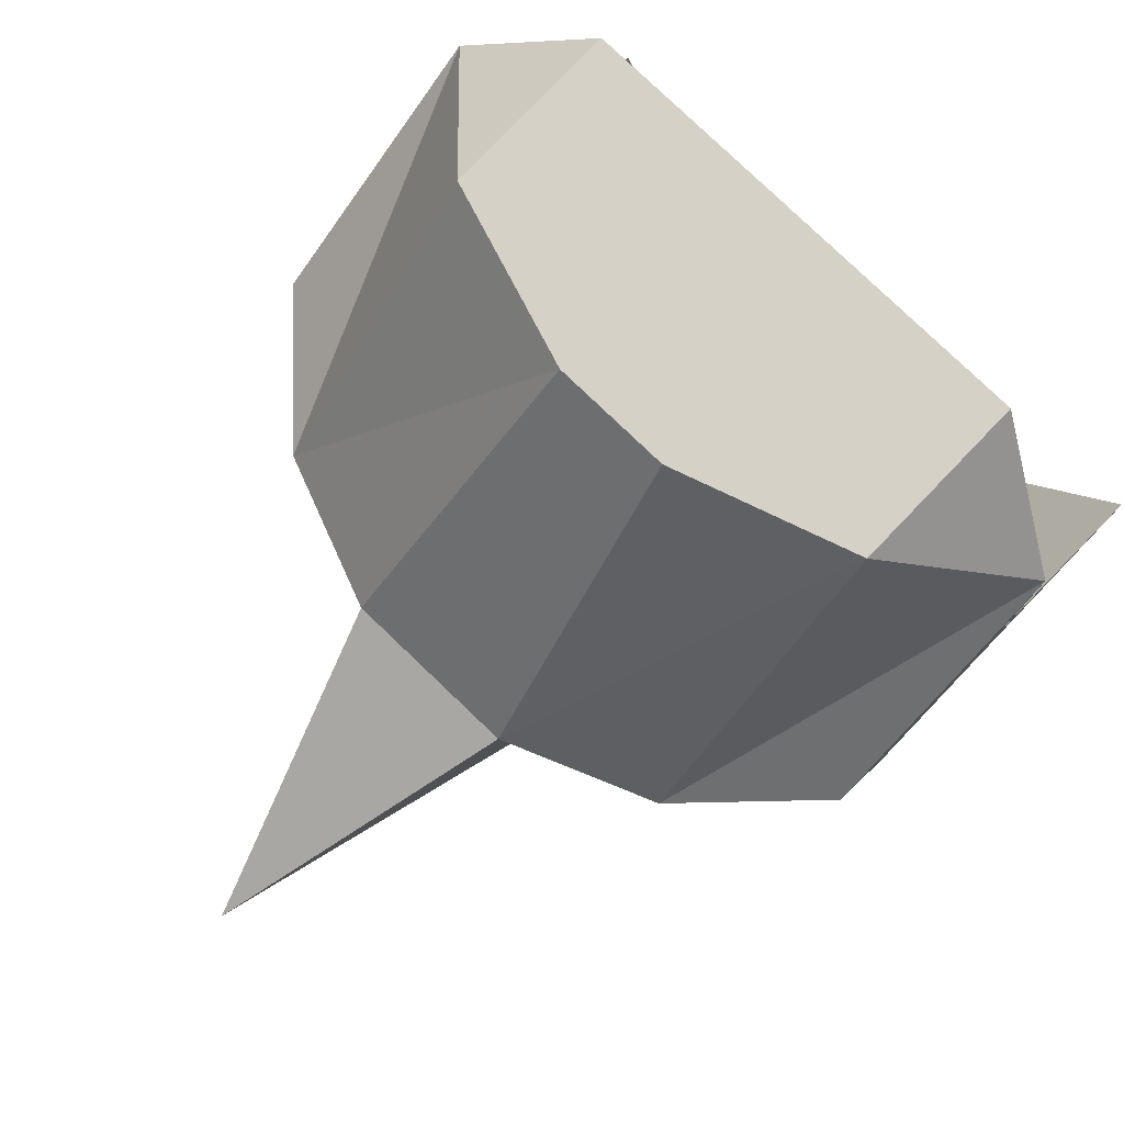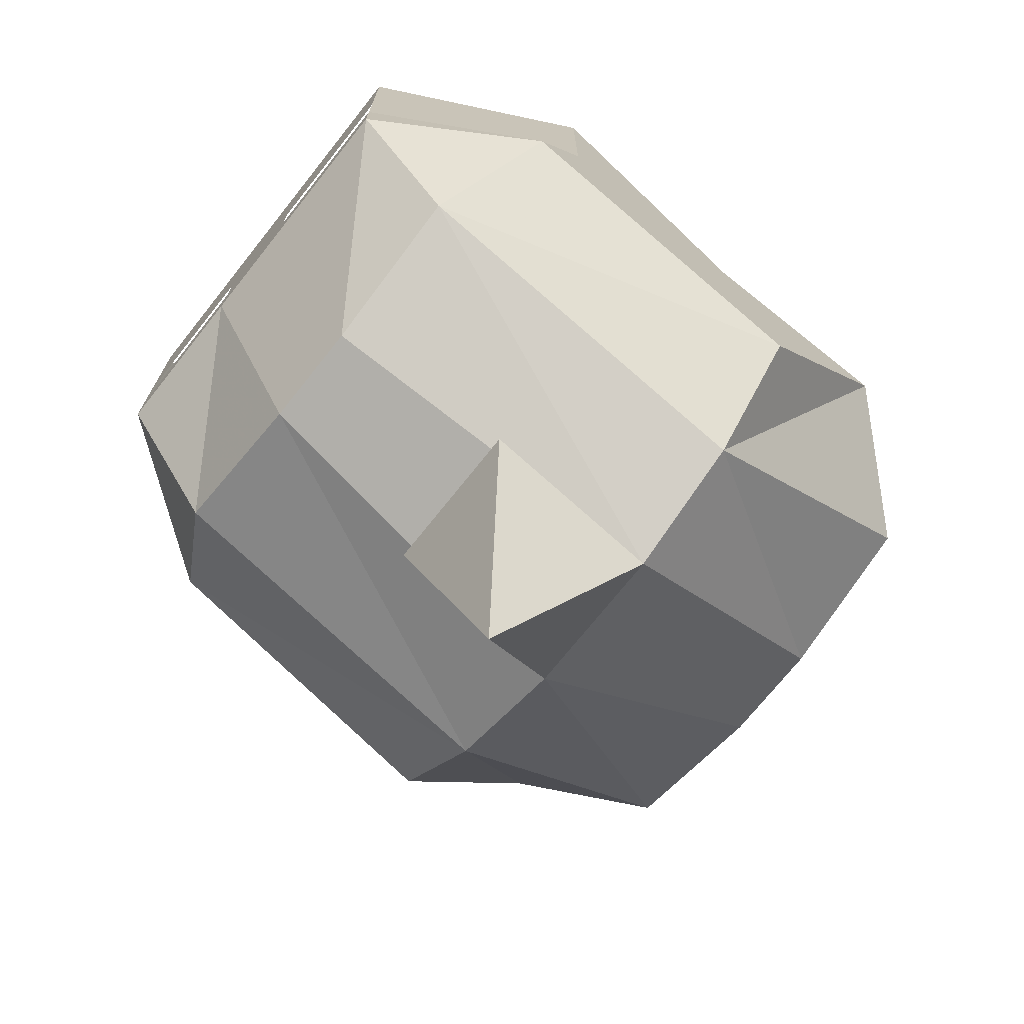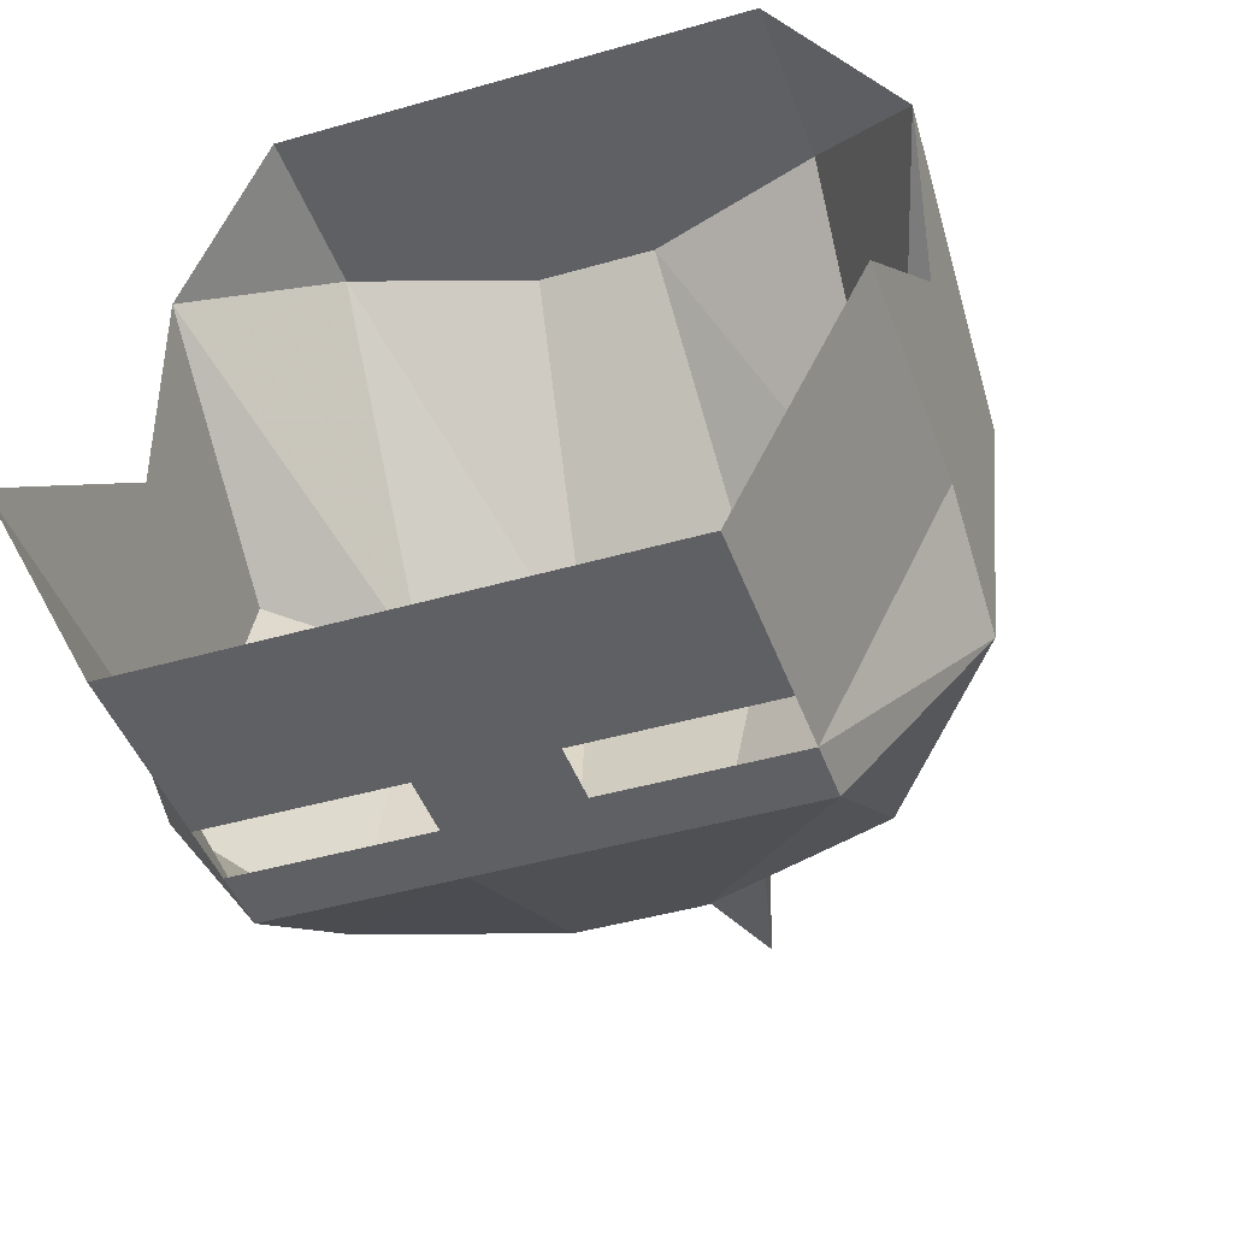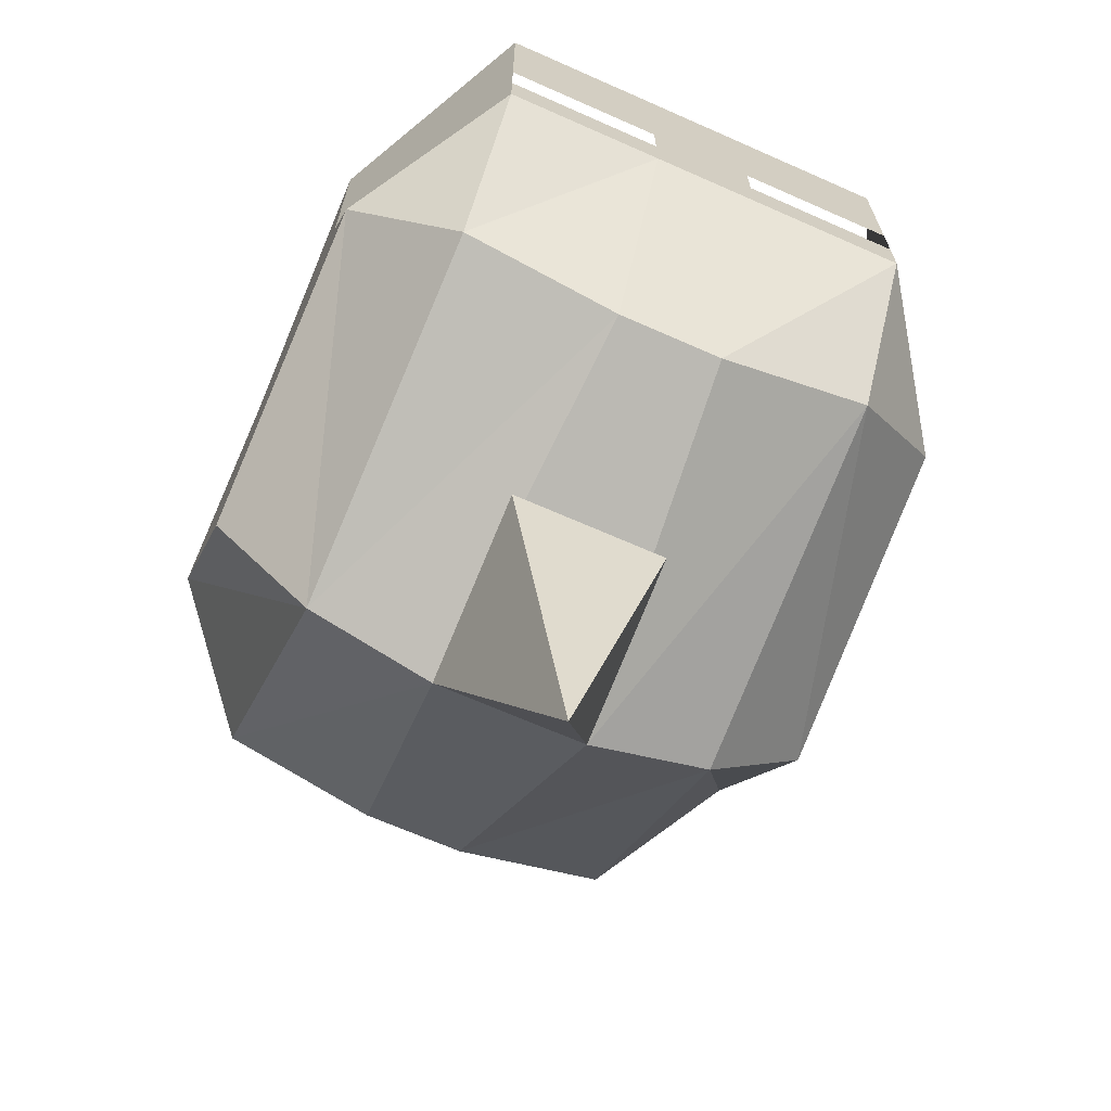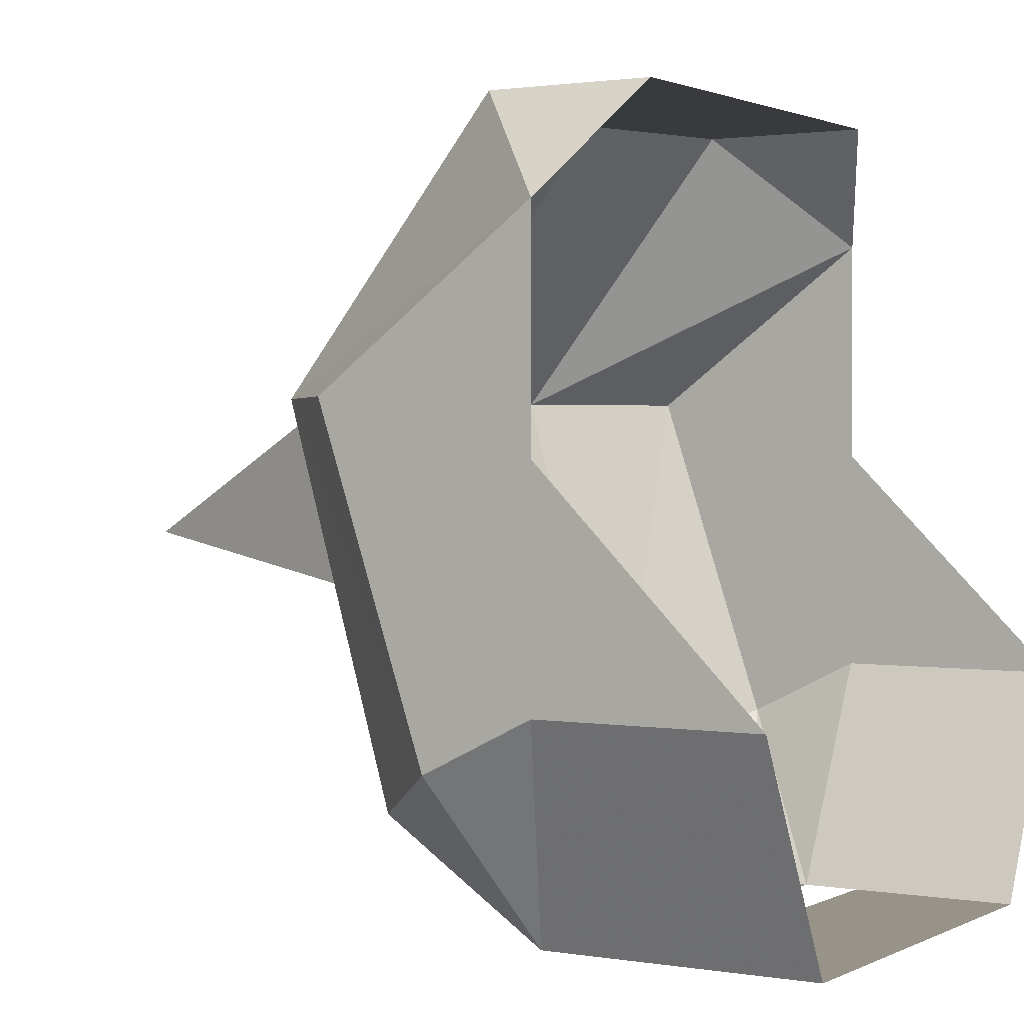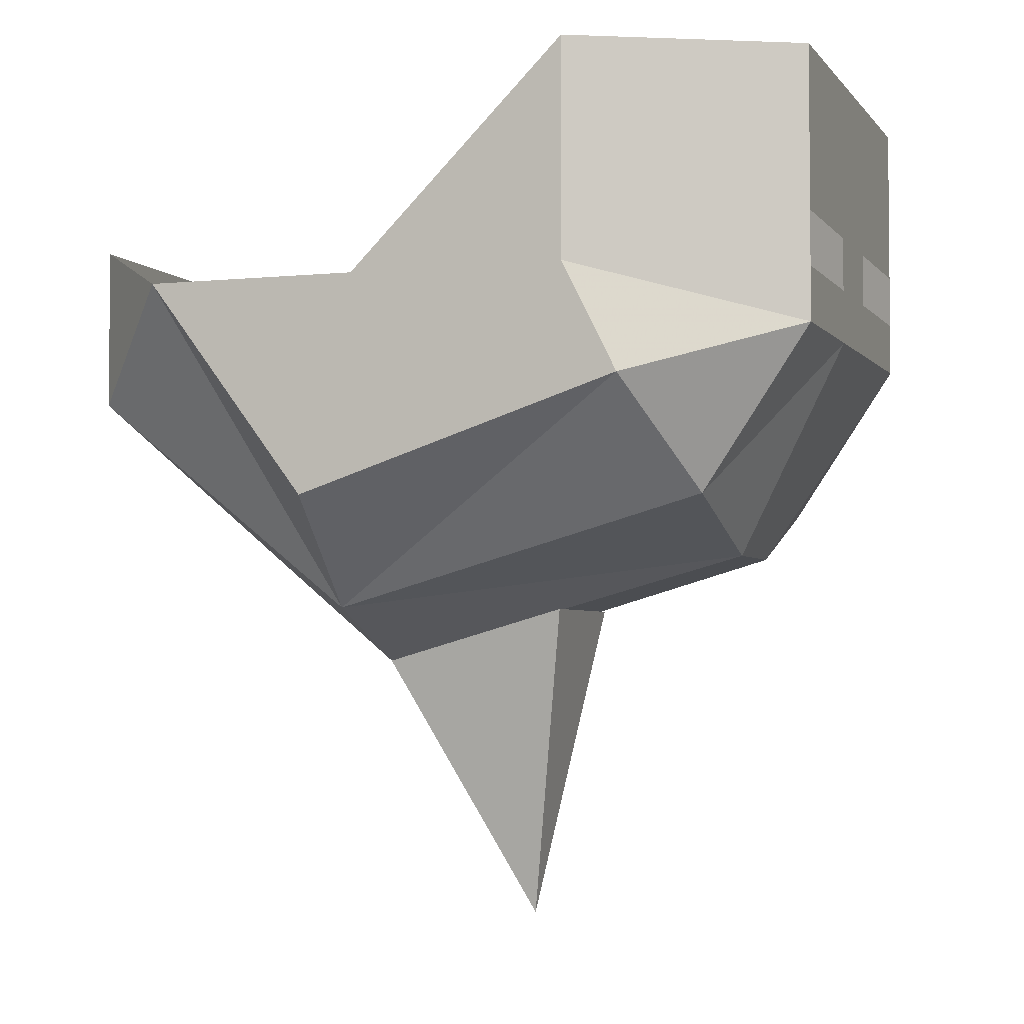
<metadata>
{"format":"obj","ext":"obj","renderer":"f3d","projection":"perspective","resolution":1024,"background":"white","views":[{"elev":78.9,"azim":43.8,"up":"+Z"},{"elev":-72.2,"azim":-128.5,"up":"+Y"},{"elev":-43.3,"azim":-161.1,"up":"+Z"},{"elev":-67.8,"azim":156.1,"up":"+Y"},{"elev":1.5,"azim":121.4,"up":"+Z"},{"elev":-3.6,"azim":109.2,"up":"+Y"}]}
</metadata>
<code>
o npc/chaos_dwarf/5
v -3 -156 -4
v -3 -154 -11
v 0 -166 -9
v 3 -156 -4
v 2 -148 6
v -2 -148 6
v -8 -154 -4
v -8 -150 -18
v -2 -152 -18
v 2 -152 -18
v 8 -154 -4
v 8 -146 6
v 8 -140 6
v 2 -140 6
v -2 -140 6
v -8 -146 6
v -12 -142 2
v -12 -150 -4
v -12 -146 -16
v -8 -144 -22
v -2 -144 -22
v 2 -144 -22
v 8 -150 -18
v 12 -146 -16
v 12 -150 -4
v 12 -142 2
v 3 -154 -11
v 2 -142 -22
v 8 -142 -22
v 8 -144 -22
v -2 -142 -22
v -2 -140 -22
v 2 -140 -22
v -2 -134 -22
v 2 -134 -22
v 8 -140 -22
v 8 -134 -22
v 12 -134 -14
v 12 -142 -14
v 12 -142 -6
v -8 -142 -22
v -8 -140 6
v -12 -142 -6
v -12 -142 -14
v -8 -134 -22
v -8 -140 -22
v -12 -134 -14
f 1 2 3
f 1 3 4
f 1 4 5
f 1 5 6
f 1 6 7
f 1 7 8
f 1 8 9
f 1 9 4
f 4 9 10
f 4 10 11
f 4 11 12
f 4 12 5
f 5 12 13
f 5 13 14
f 5 14 6
f 6 14 15
f 6 15 16
f 6 16 7
f 7 16 17
f 7 17 18
f 7 18 8
f 8 18 19
f 8 19 20
f 8 20 9
f 9 20 21
f 9 21 10
f 10 21 22
f 10 22 23
f 10 23 11
f 11 23 24
f 11 24 25
f 11 25 26
f 11 26 12
f 12 26 13
f 2 27 3
f 3 27 4
f 28 29 30
f 28 30 22
f 28 22 21
f 28 21 31
f 28 31 32
f 28 32 33
f 33 32 34
f 33 34 35
f 33 35 36
f 36 35 37
f 36 37 38
f 36 38 29
f 29 38 39
f 29 39 30
f 30 39 24
f 30 24 23
f 30 23 22
f 25 40 26
f 40 25 24
f 40 24 39
f 40 39 38
f 21 20 41
f 21 41 31
f 15 42 16
f 16 42 17
f 17 43 18
f 18 43 19
f 19 43 44
f 19 44 41
f 19 41 20
f 45 34 32
f 45 32 46
f 45 46 47
f 47 46 44
f 47 44 43
f 44 46 41

</code>
